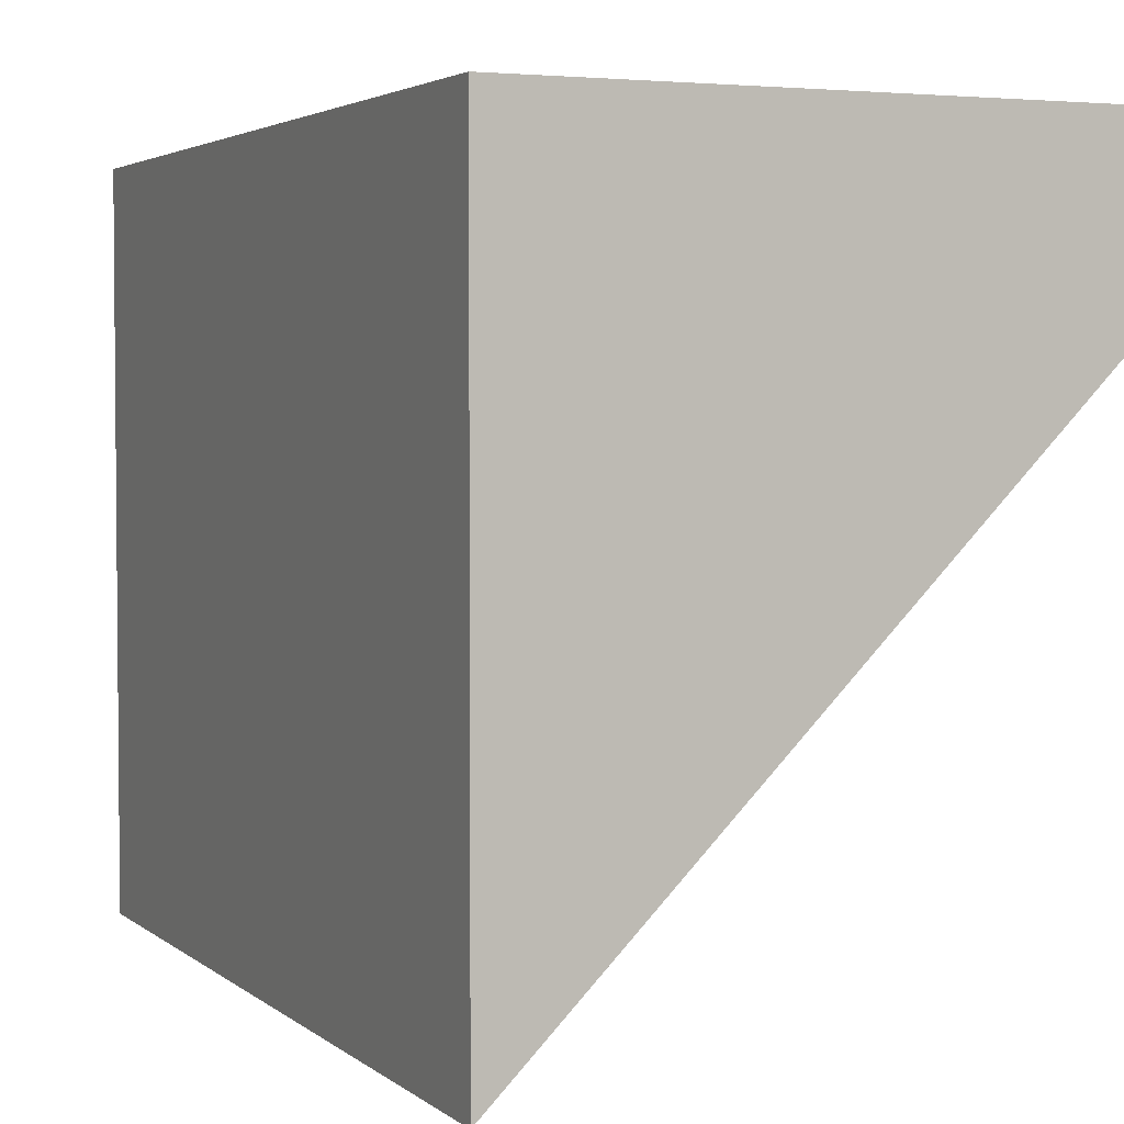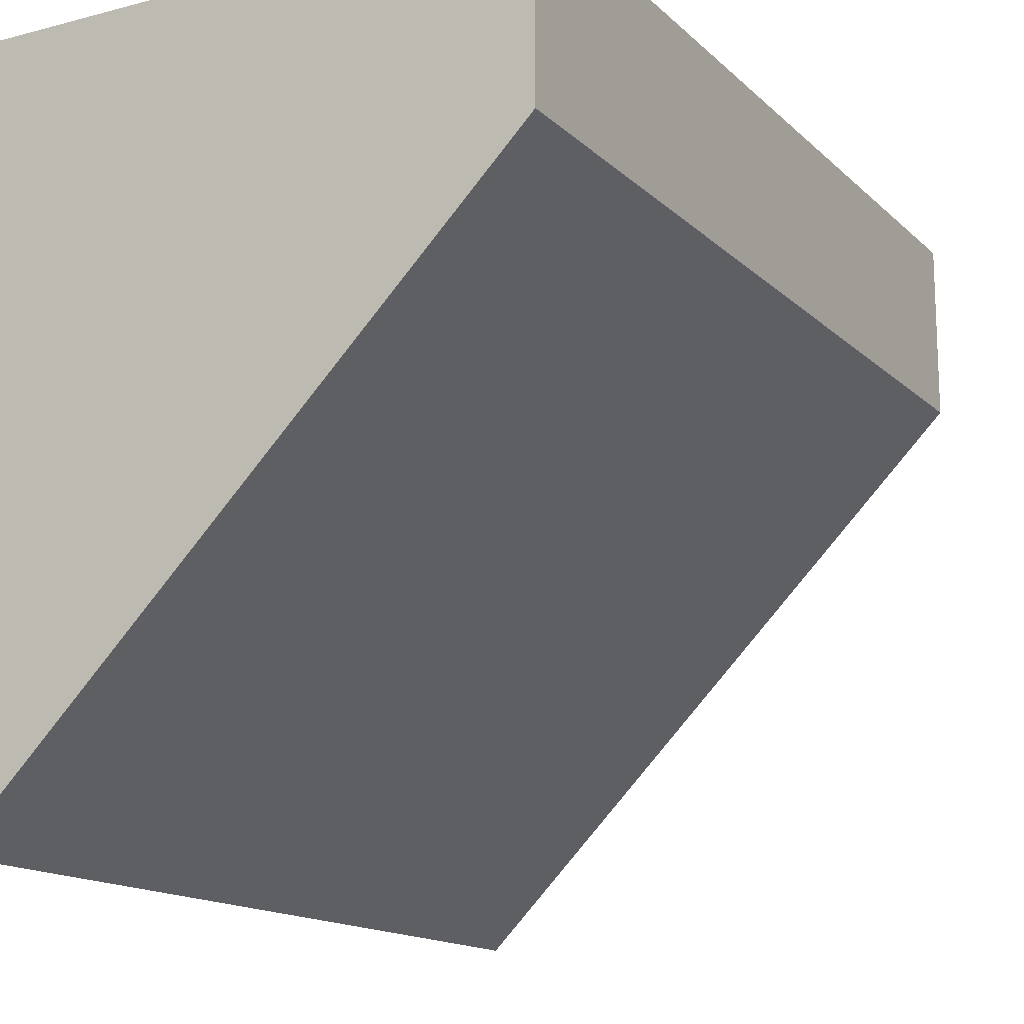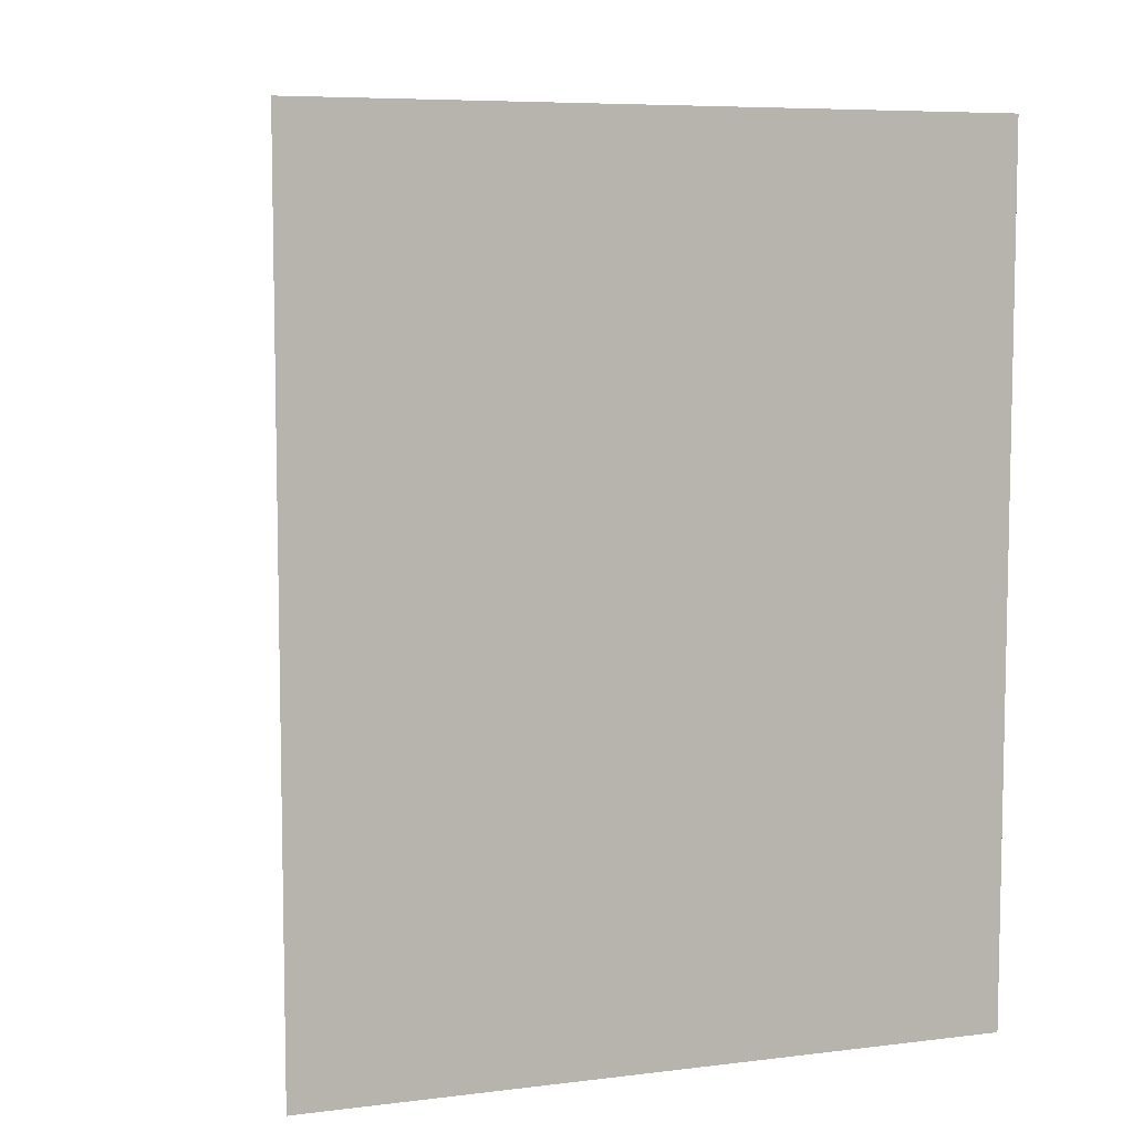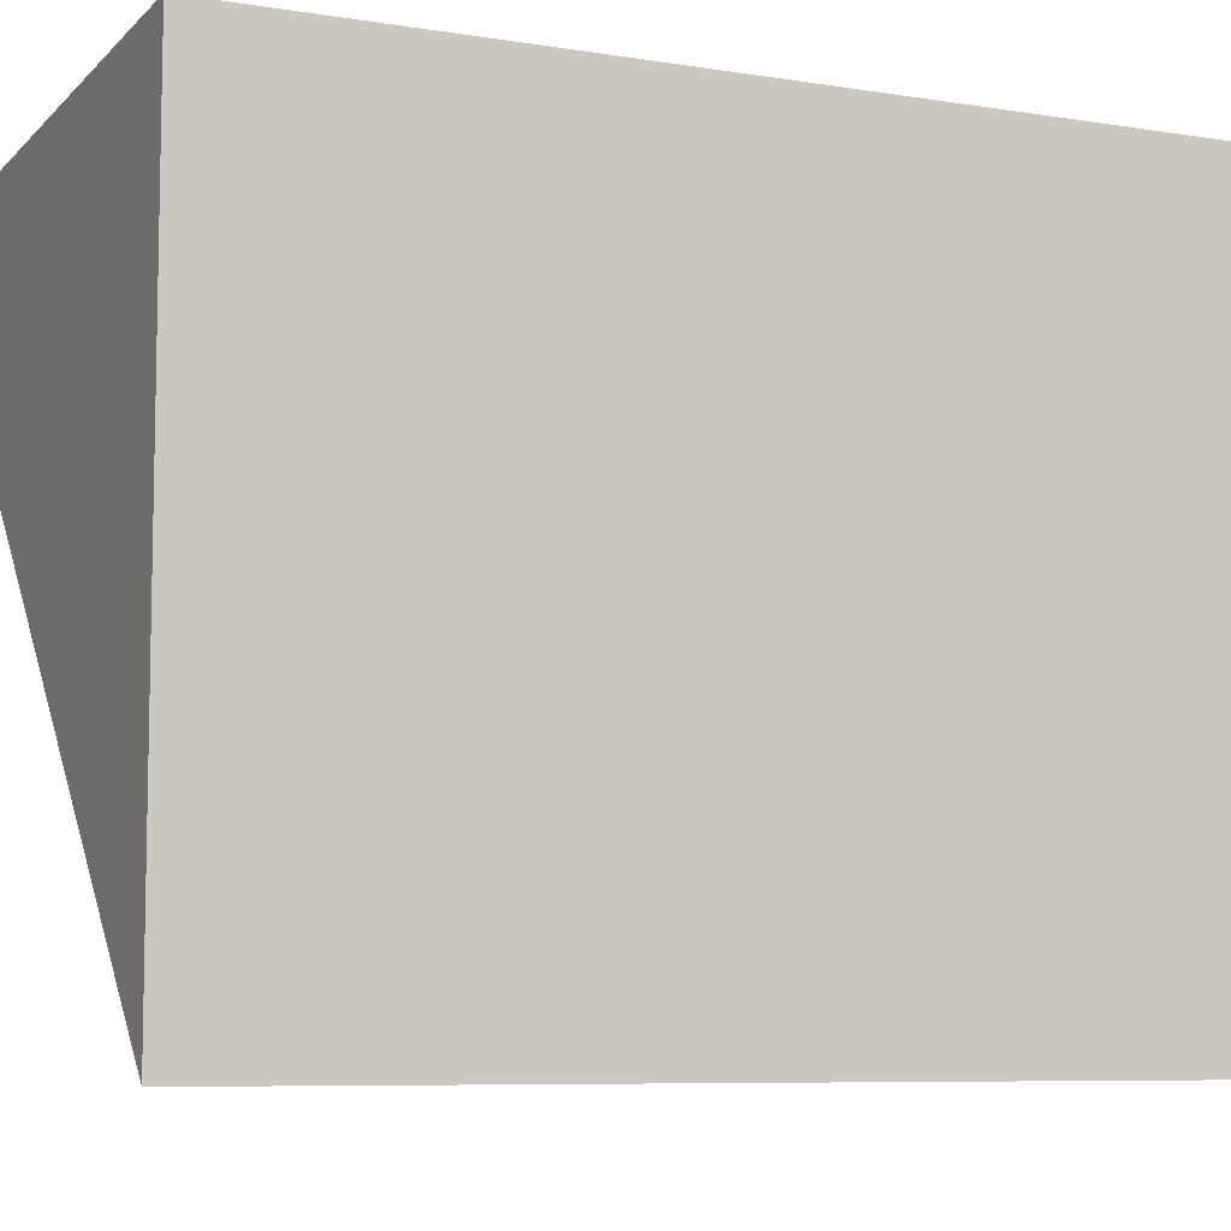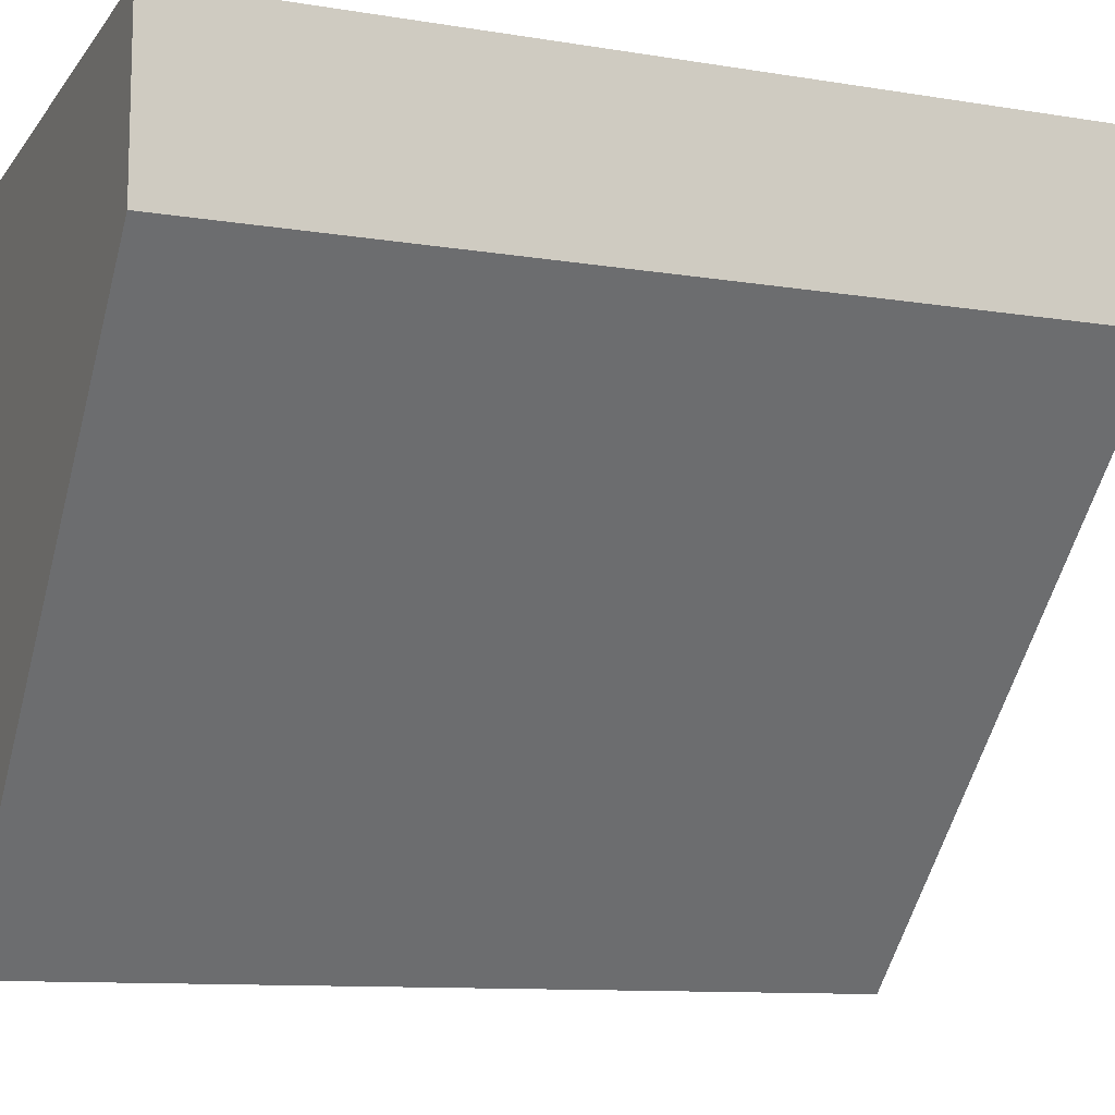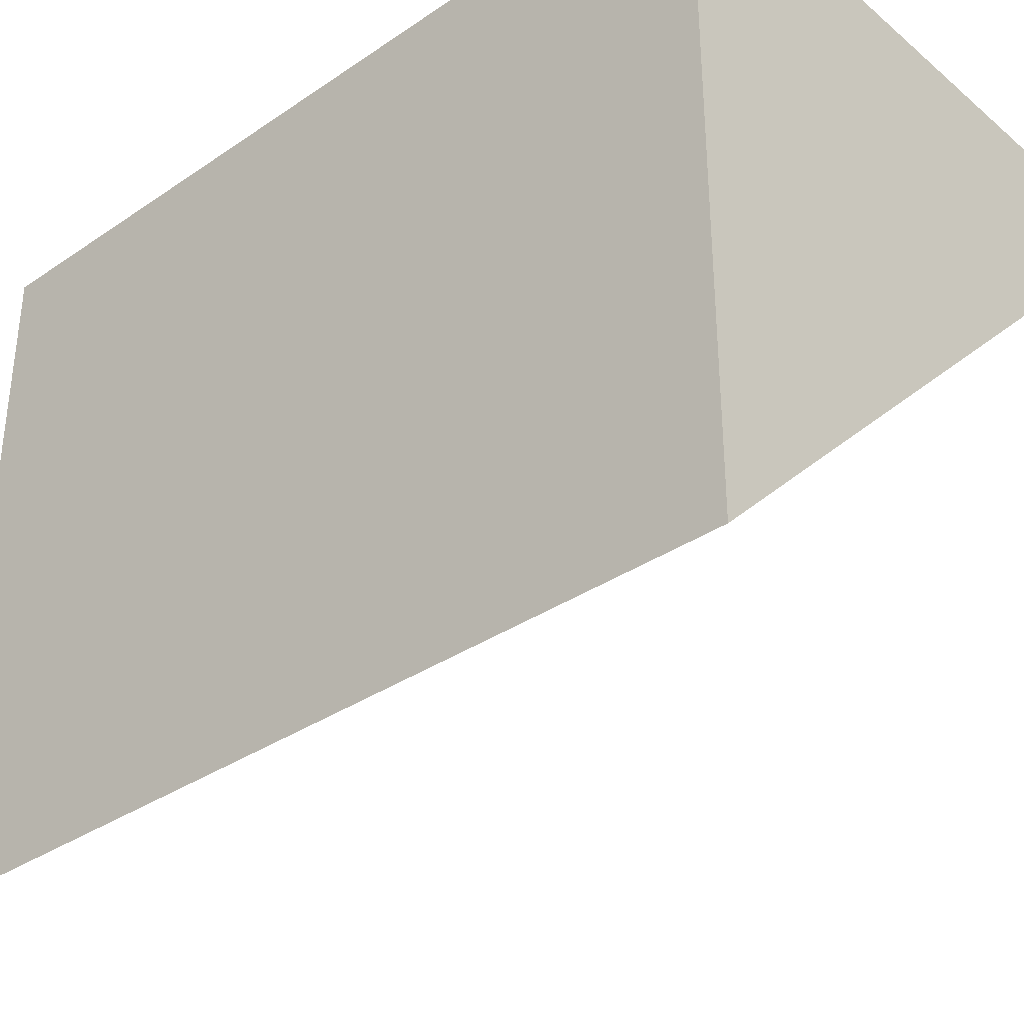
<metadata>
{"format":"obj","ext":"obj","renderer":"f3d","projection":"perspective","resolution":1024,"background":"white","views":[{"elev":3.3,"azim":155.9,"up":"+Y"},{"elev":-15.1,"azim":-151.0,"up":"+Y"},{"elev":7.1,"azim":70.8,"up":"+Z"},{"elev":-7.7,"azim":65.9,"up":"+Y"},{"elev":-10.8,"azim":-112.0,"up":"+Y"},{"elev":-34.9,"azim":132.1,"up":"+Y"}]}
</metadata>
<code>
o Cube (11)
g Cube (11)
v -48 39 2
v -51 42 2
v -48 43 2
v -51 43 2
v -51 42 -3
v -51 43 -3
v -48 39 -3
v -48 43 -3
g Cube (11)
f 3 4 2 1
f 4 6 5 2
f 6 8 7 5
f 8 3 1 7
f 8 6 4 3
f 1 2 5 7

</code>
